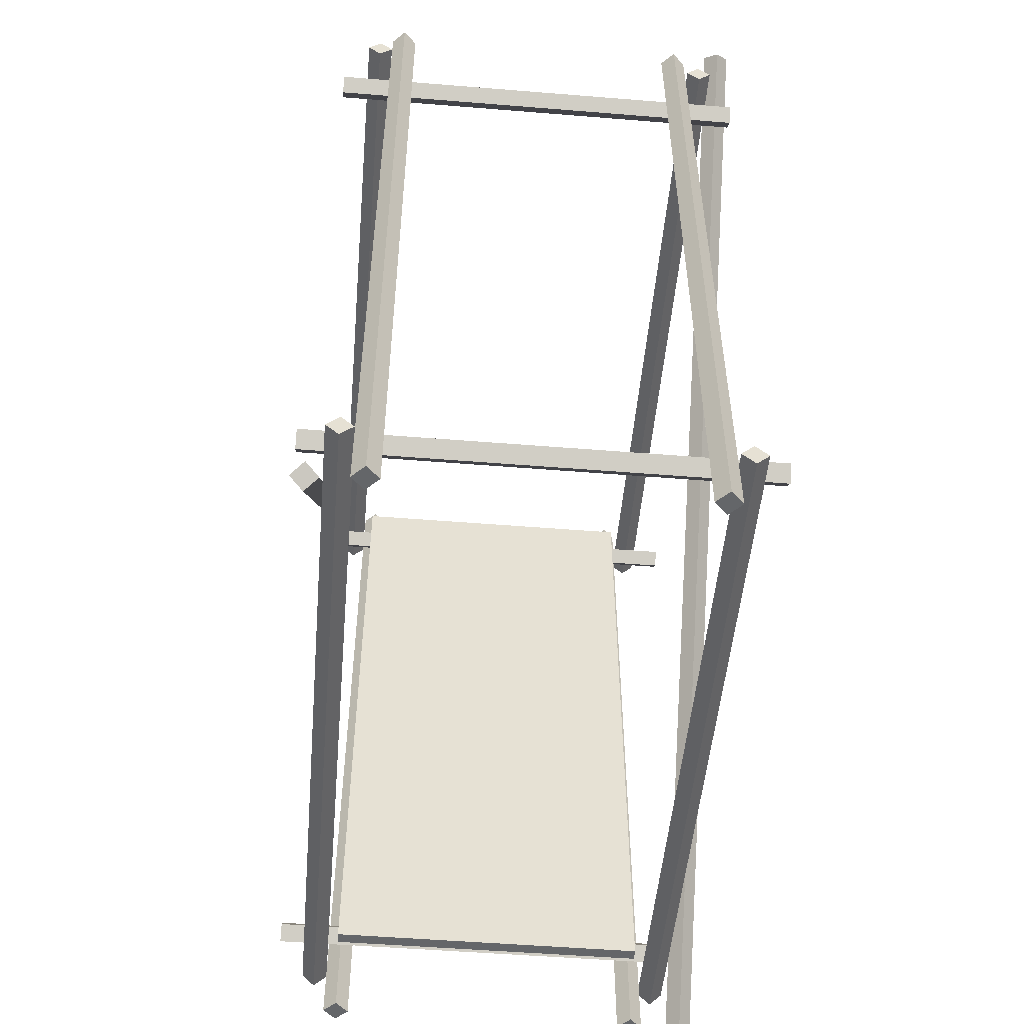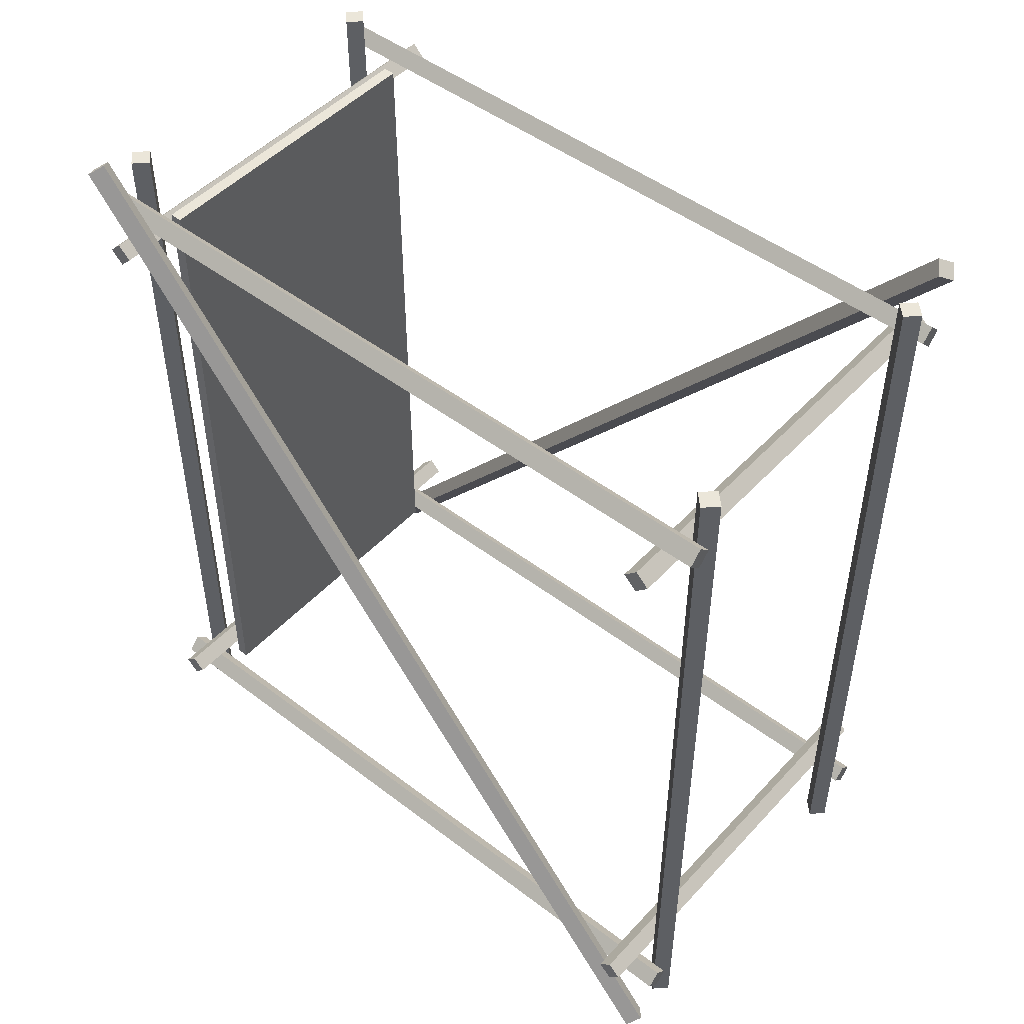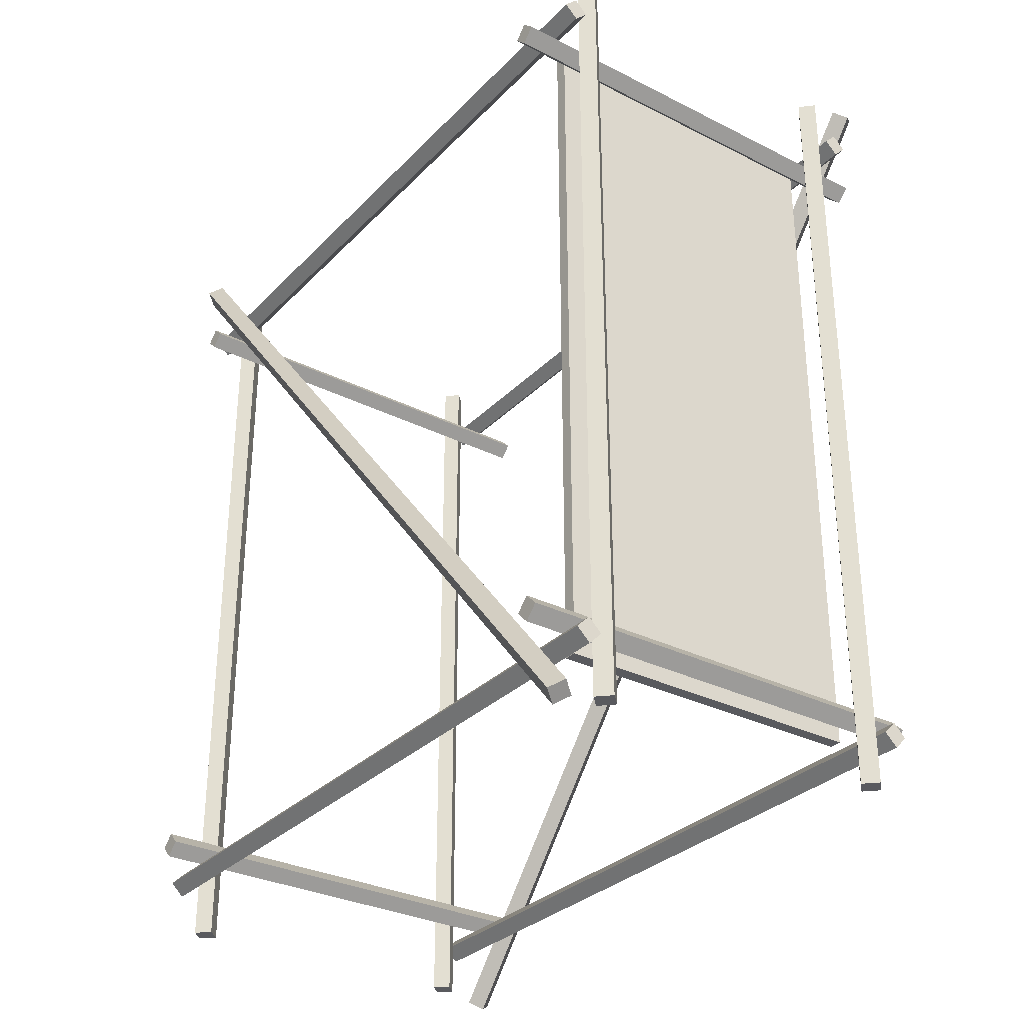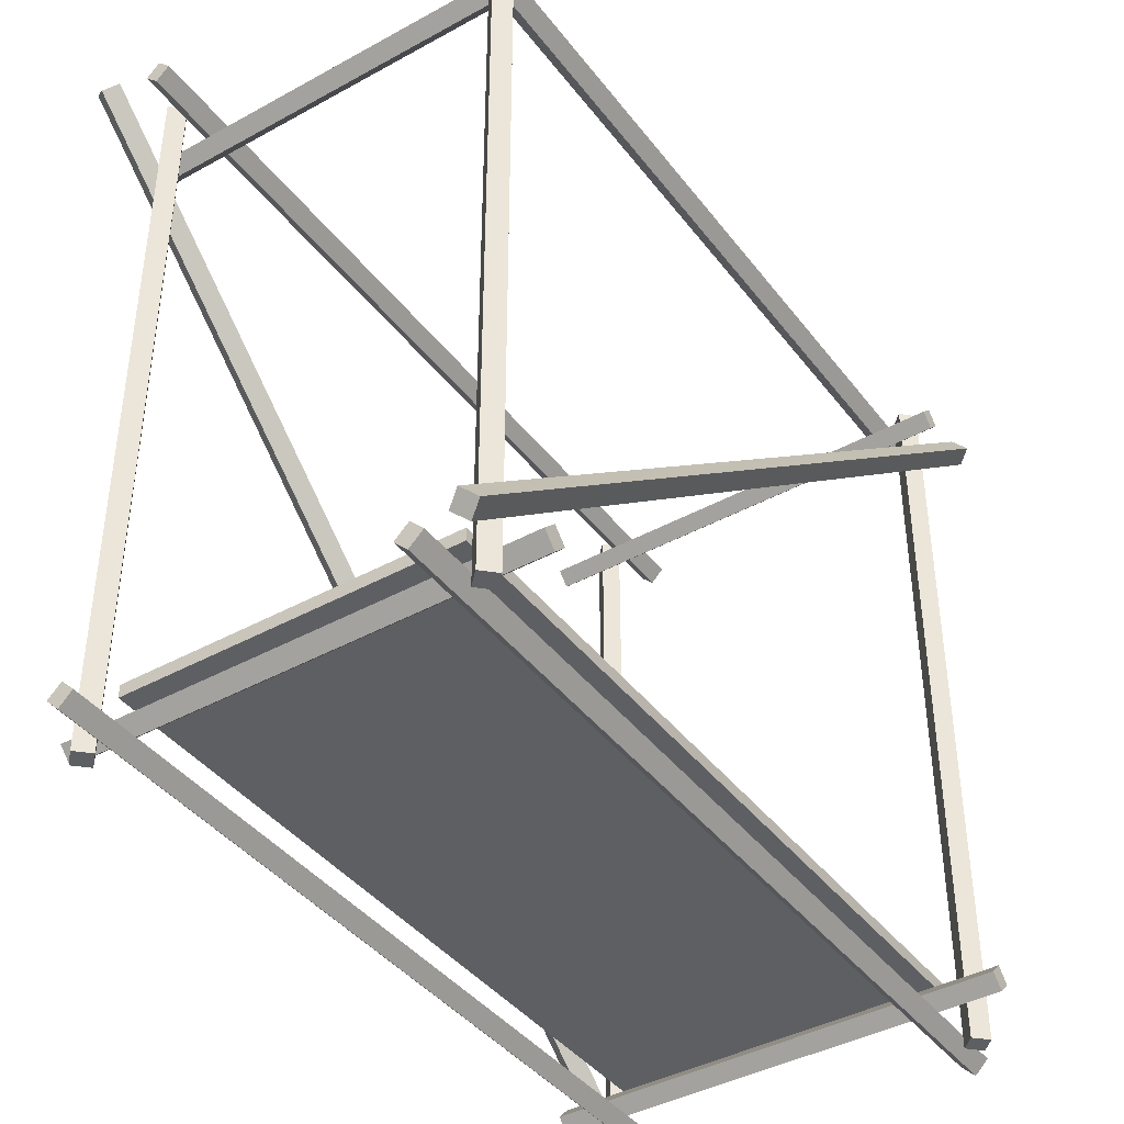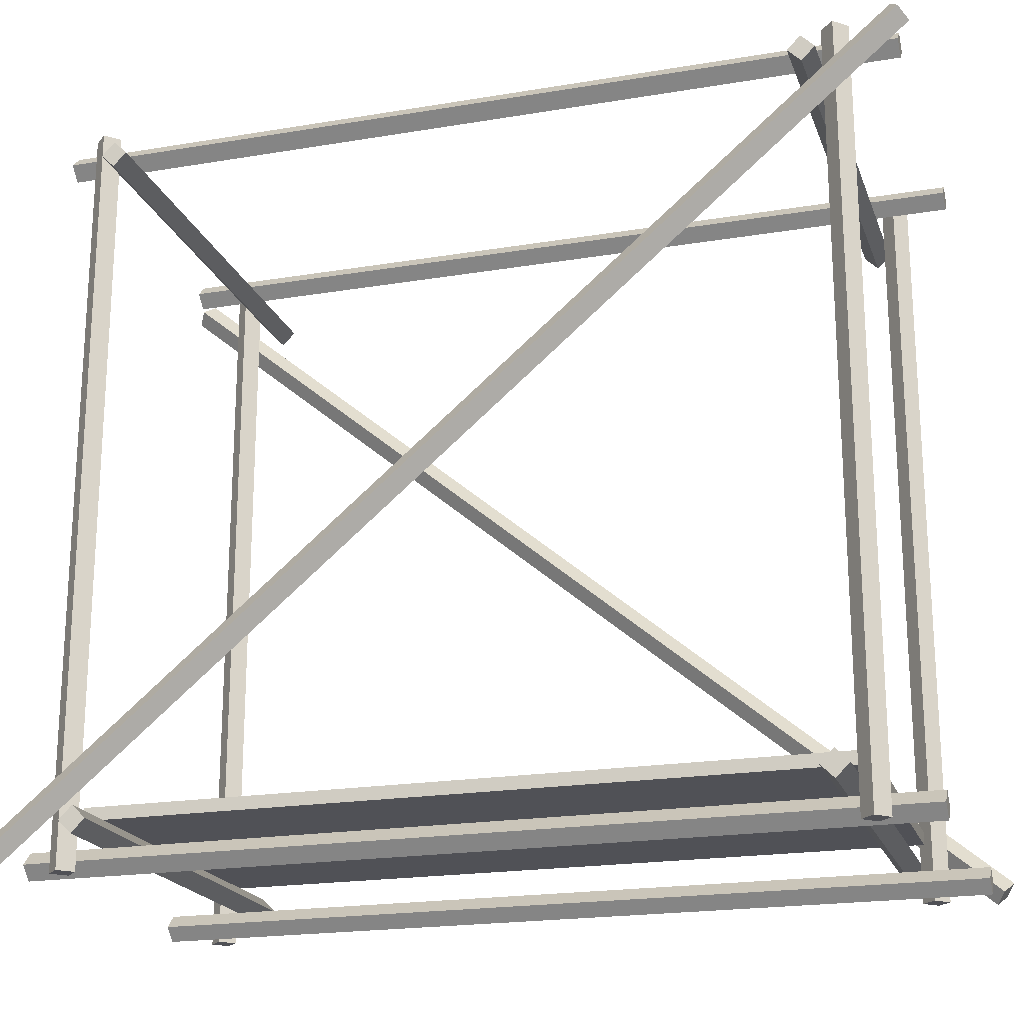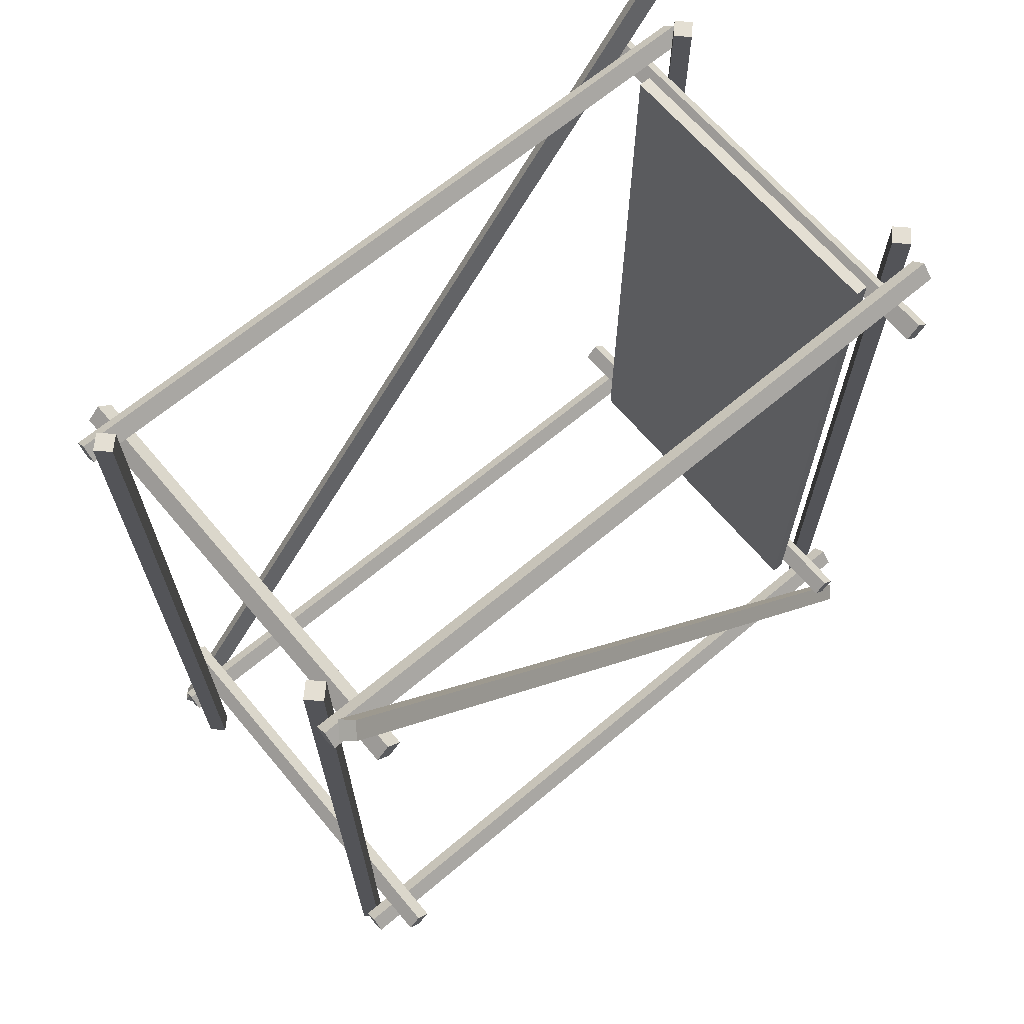
<metadata>
{"format":"obj","ext":"obj","renderer":"f3d","projection":"perspective","resolution":1024,"background":"white","views":[{"elev":-51.7,"azim":175.0,"up":"+Z"},{"elev":48.4,"azim":130.4,"up":"+Z"},{"elev":-31.2,"azim":-35.6,"up":"+Z"},{"elev":-41.1,"azim":-146.2,"up":"+Y"},{"elev":-20.4,"azim":106.9,"up":"+Y"},{"elev":66.4,"azim":-130.1,"up":"+Z"}]}
</metadata>
<code>
o Scaffolding01M
v 1 4.05 -2.071
v 1 0 -2.071
v 1.071 4.05 -2
v 1.071 0 -2
v 0.9293 4.05 -2
v 0.9293 0 -2
v 1 4.05 -1.929
v 1 0 -1.929
v 1 4.05 1.929
v 1 0 1.929
v 1.071 4.05 2
v 1.071 0 2
v 0.9293 4.05 2
v 0.9293 0 2
v 1 4.05 2.071
v 1 0 2.071
v 1.141 4.05 -2.299
v 1.141 0.1083 2.39
v 1.212 3.996 -2.344
v 1.212 0.05417 2.344
v 1.071 3.996 -2.344
v 1.071 0.05417 2.344
v 1.141 3.942 -2.39
v 1.141 0 2.299
v 0.8586 0.1414 2.253
v 0.8586 0.1414 -2.303
v 0.9293 0.07071 2.253
v 0.9293 0.07071 -2.303
v 0.7879 0.07071 2.253
v 0.7879 0.07071 -2.303
v 0.8586 0 2.253
v 0.8586 0 -2.303
v 0.8586 4.05 2.253
v 0.8586 4.05 -2.303
v 0.9293 3.979 2.253
v 0.9293 3.979 -2.303
v 0.7879 3.979 2.253
v 0.7879 3.979 -2.303
v 0.8586 3.909 2.253
v 0.8586 3.909 -2.303
v -1 4.05 -2.071
v -1 0 -2.071
v -1.071 4.05 -2
v -1.071 0 -2
v -0.9293 4.05 -2
v -0.9293 0 -2
v -1 4.05 -1.929
v -1 0 -1.929
v -1 4.05 1.929
v -1 0 1.929
v -1.071 4.05 2
v -1.071 0 2
v -0.9293 4.05 2
v -0.9293 0 2
v -1 4.05 2.071
v -1 0 2.071
v -1.141 4.05 2.299
v -1.141 0.1083 -2.39
v -1.212 3.996 2.344
v -1.212 0.05417 -2.344
v -1.071 3.996 2.344
v -1.071 0.05417 -2.344
v -1.141 3.942 2.39
v -1.141 0 -2.299
v -0.8586 0.1414 2.253
v -0.8586 0.1414 -2.303
v -0.9293 0.07071 2.253
v -0.9293 0.07071 -2.303
v -0.7879 0.07071 2.253
v -0.7879 0.07071 -2.303
v -0.8586 0 2.253
v -0.8586 0 -2.303
v -0.8586 4.05 2.253
v -0.8586 4.05 -2.303
v -0.9293 3.979 2.253
v -0.9293 3.979 -2.303
v -0.7879 3.979 2.253
v -0.7879 3.979 -2.303
v -0.8586 3.909 2.253
v -0.8586 3.909 -2.303
v 1.212 0.2824 1.859
v 1.212 0.2117 1.788
v 1.212 0.2117 1.929
v 1.212 0.141 1.859
v -1.212 0.141 1.859
v -1.212 0.2824 1.859
v -1.212 0.2117 1.788
v -1.212 0.2117 1.929
v 1.212 0.2824 -1.859
v 1.212 0.2117 -1.788
v 1.212 0.2117 -1.929
v 1.212 0.141 -1.859
v -1.212 0.141 -1.859
v -1.212 0.2824 -1.859
v -1.212 0.2117 -1.788
v -1.212 0.2117 -1.929
v 1.212 3.909 1.859
v 1.212 3.838 1.788
v 1.212 3.838 1.929
v 1.212 3.767 1.859
v -1.212 3.767 1.859
v -1.212 3.909 1.859
v -1.212 3.838 1.788
v -1.212 3.838 1.929
v 1.212 3.909 -1.859
v 1.212 3.838 -1.788
v 1.212 3.838 -1.929
v 1.212 3.767 -1.859
v -1.212 3.767 -1.859
v -1.212 3.909 -1.859
v -1.212 3.838 -1.788
v -1.212 3.838 -1.929
v -0.875 0.2824 1.968
v -0.875 0.35 1.968
v -0.875 0.2824 -1.968
v -0.875 0.35 -1.968
v 0.875 0.2824 1.968
v 0.875 0.35 1.968
v 0.875 0.2824 -1.968
v 0.875 0.35 -1.968
f 5 3 1
f 3 8 4
f 7 6 8
f 6 4 8
f 1 4 2
f 5 2 6
f 13 11 9
f 11 16 12
f 15 14 16
f 14 12 16
f 9 12 10
f 13 10 14
f 17 23 19
f 20 23 24
f 23 22 24
f 22 20 24
f 18 19 20
f 21 18 22
f 29 27 25
f 27 32 28
f 31 30 32
f 26 32 30
f 25 28 26
f 29 26 30
f 37 35 33
f 35 40 36
f 39 38 40
f 38 36 40
f 33 36 34
f 37 34 38
f 43 45 41
f 48 43 44
f 46 47 48
f 46 44 42
f 44 41 42
f 42 45 46
f 51 53 49
f 56 51 52
f 54 55 56
f 54 52 50
f 52 49 50
f 50 53 54
f 57 63 61
f 60 63 59
f 62 63 64
f 62 60 58
f 58 59 57
f 58 61 62
f 67 69 65
f 72 67 68
f 70 71 72
f 72 66 70
f 68 65 66
f 66 69 70
f 75 77 73
f 80 75 76
f 78 79 80
f 78 76 74
f 76 73 74
f 74 77 78
f 83 82 81
f 82 85 87
f 84 88 85
f 88 87 85
f 81 87 86
f 83 86 88
f 90 91 89
f 93 90 95
f 96 92 93
f 96 95 94
f 95 89 94
f 94 91 96
f 99 98 97
f 98 101 103
f 100 104 101
f 104 103 101
f 97 103 102
f 99 102 104
f 106 107 105
f 109 106 111
f 112 108 109
f 112 111 110
f 111 105 110
f 110 107 112
f 114 115 113
f 116 119 115
f 120 117 119
f 118 113 117
f 119 113 115
f 116 118 120
f 5 7 3
f 3 7 8
f 7 5 6
f 6 2 4
f 1 3 4
f 5 1 2
f 13 15 11
f 11 15 16
f 15 13 14
f 14 10 12
f 9 11 12
f 13 9 10
f 17 21 23
f 20 19 23
f 23 21 22
f 22 18 20
f 18 17 19
f 21 17 18
f 29 31 27
f 27 31 32
f 31 29 30
f 26 28 32
f 25 27 28
f 29 25 26
f 37 39 35
f 35 39 40
f 39 37 38
f 38 34 36
f 33 35 36
f 37 33 34
f 43 47 45
f 48 47 43
f 46 45 47
f 46 48 44
f 44 43 41
f 42 41 45
f 51 55 53
f 56 55 51
f 54 53 55
f 54 56 52
f 52 51 49
f 50 49 53
f 57 59 63
f 60 64 63
f 62 61 63
f 62 64 60
f 58 60 59
f 58 57 61
f 67 71 69
f 72 71 67
f 70 69 71
f 72 68 66
f 68 67 65
f 66 65 69
f 75 79 77
f 80 79 75
f 78 77 79
f 78 80 76
f 76 75 73
f 74 73 77
f 83 84 82
f 82 84 85
f 84 83 88
f 88 86 87
f 81 82 87
f 83 81 86
f 90 92 91
f 93 92 90
f 96 91 92
f 96 93 95
f 95 90 89
f 94 89 91
f 99 100 98
f 98 100 101
f 100 99 104
f 104 102 103
f 97 98 103
f 99 97 102
f 106 108 107
f 109 108 106
f 112 107 108
f 112 109 111
f 111 106 105
f 110 105 107
f 114 116 115
f 116 120 119
f 120 118 117
f 118 114 113
f 119 117 113
f 116 114 118

</code>
